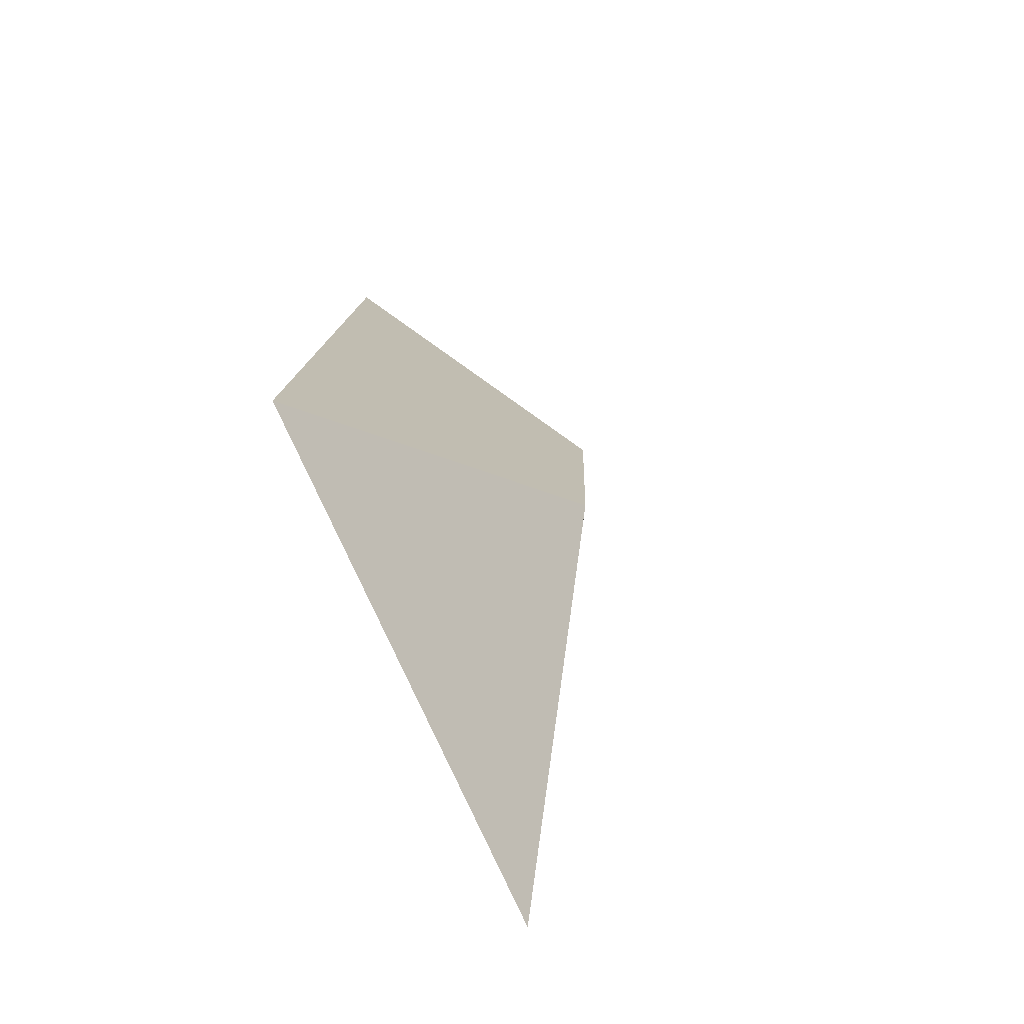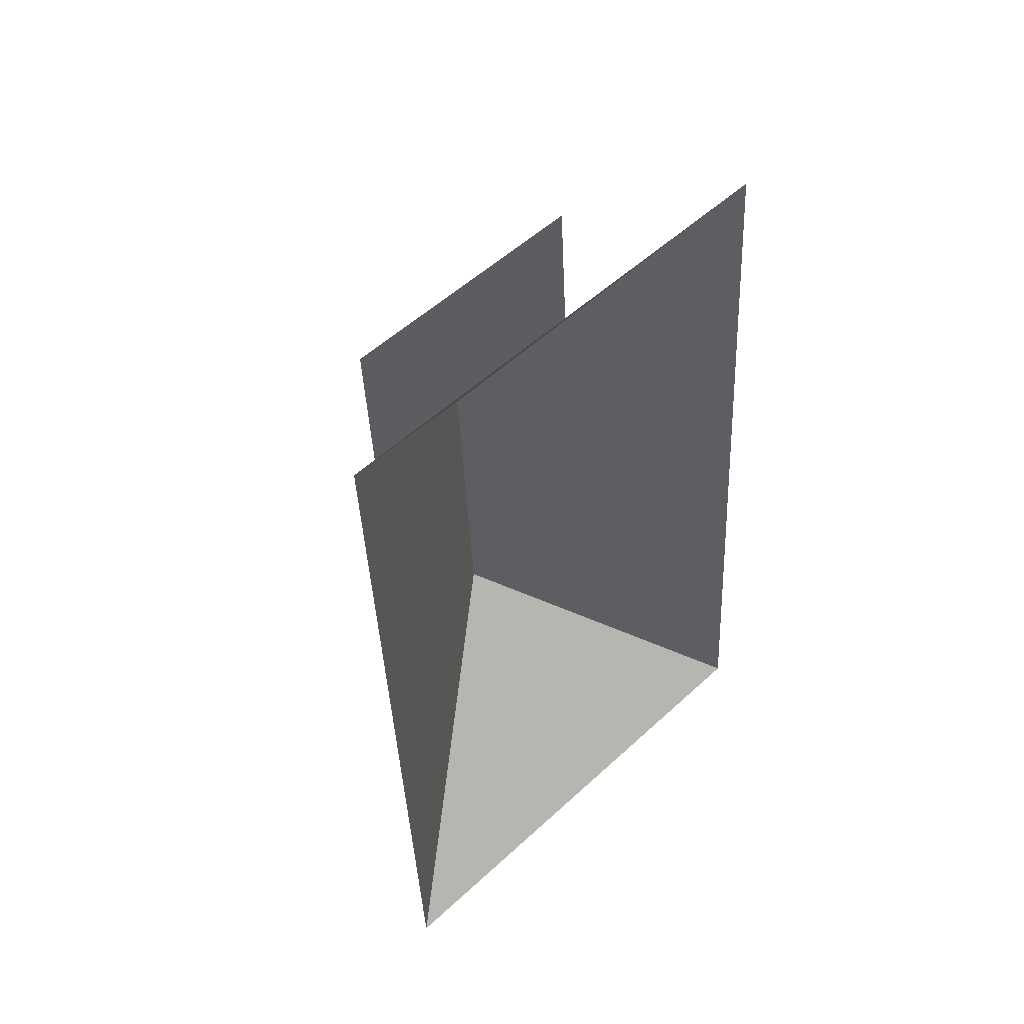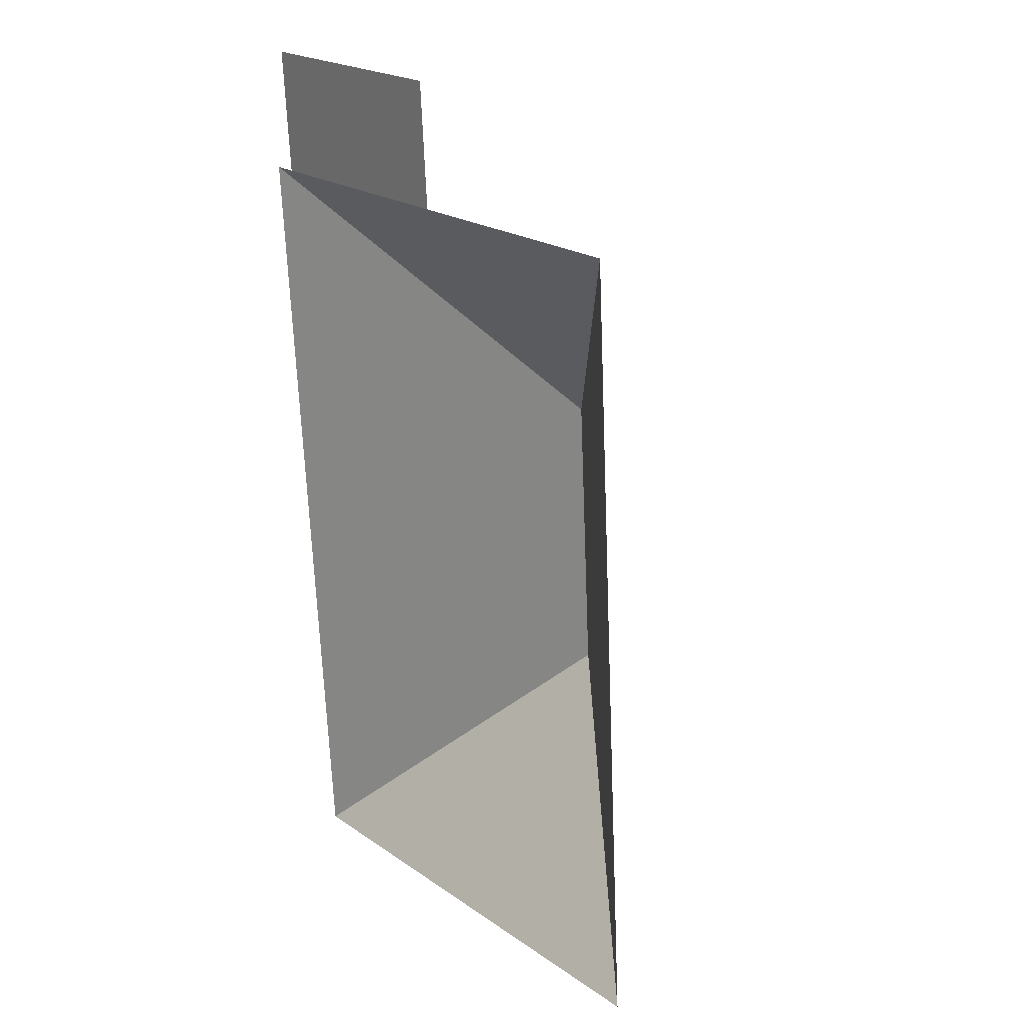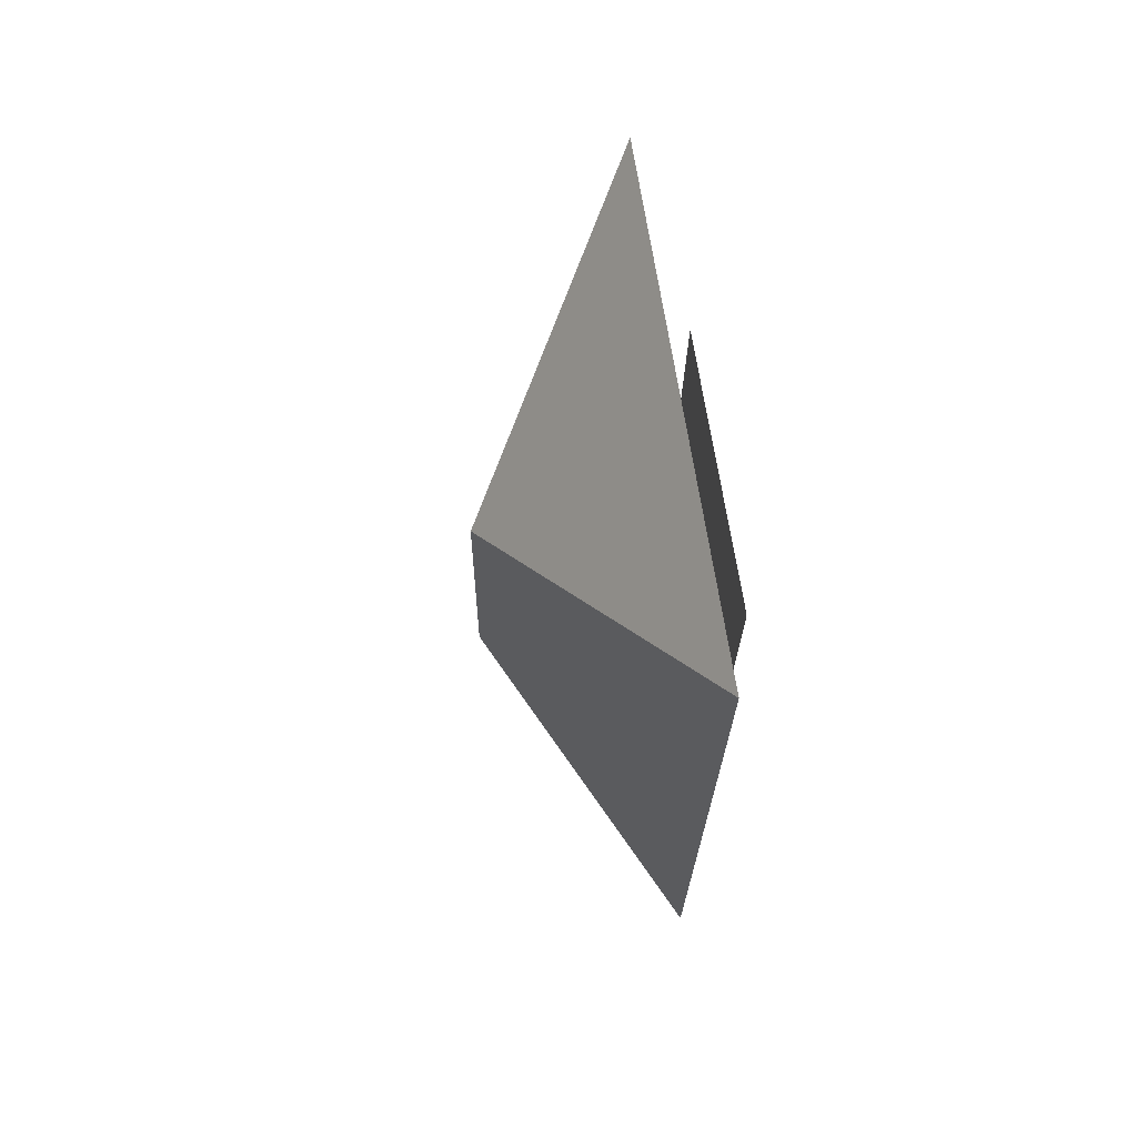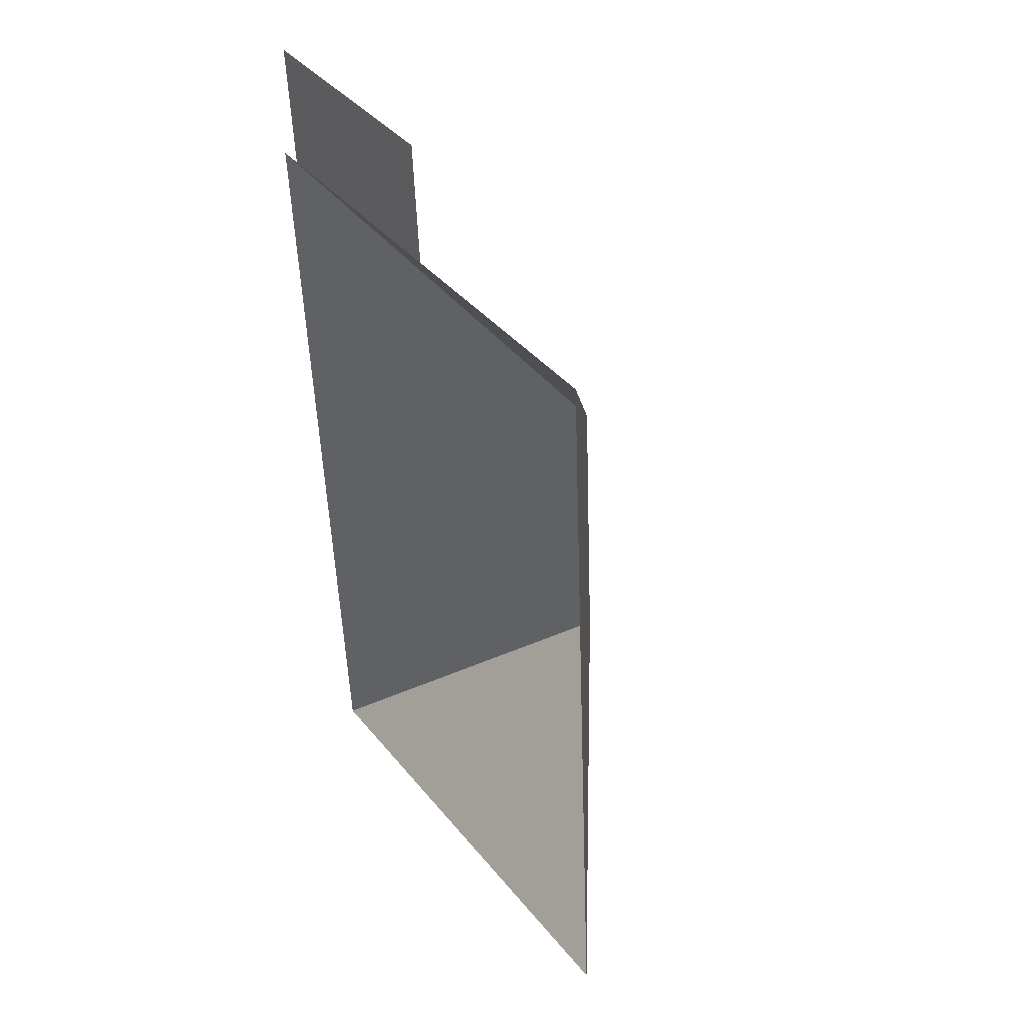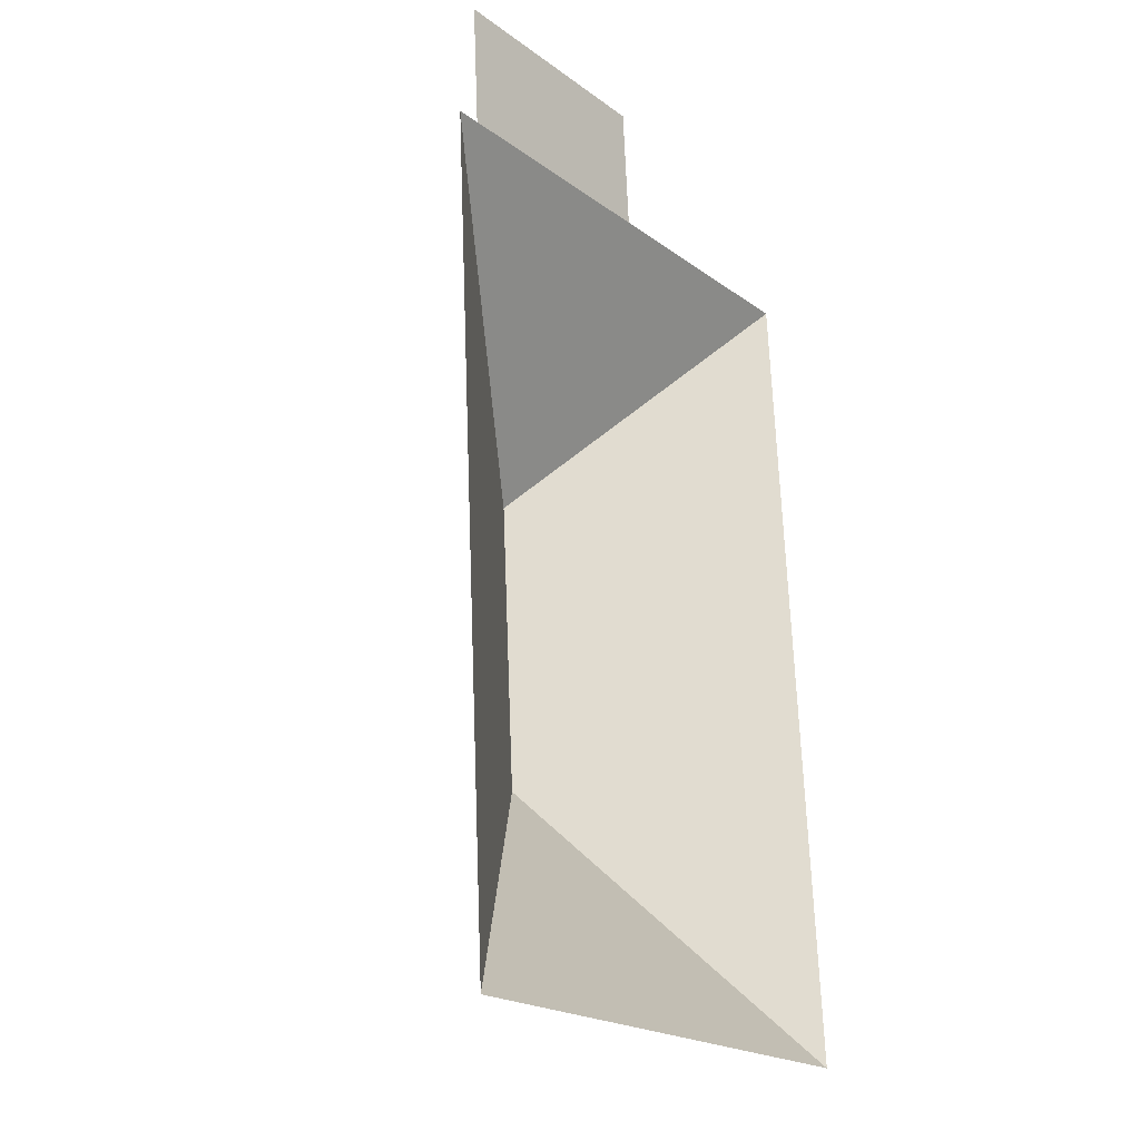
<metadata>
{"format":"obj","ext":"obj","renderer":"f3d","projection":"perspective","resolution":1024,"background":"white","views":[{"elev":-74.6,"azim":114.6,"up":"+Z"},{"elev":47.6,"azim":-44.7,"up":"+Z"},{"elev":26.1,"azim":50.2,"up":"+Z"},{"elev":65.5,"azim":-99.0,"up":"+Z"},{"elev":42.6,"azim":55.8,"up":"+Z"},{"elev":-25.0,"azim":-52.3,"up":"+Z"}]}
</metadata>
<code>
o CG10_500_048073_0023_roof
v 228.7 75 -373.4
v 30.52 75 -385.8
v 130 145 -278.7
v 122.8 145 -164.2
v 209.1 75 -60.23
v 111.8 75 -66.31
v 10.93 75 -72.62
v 20.3 75 -72.03
v 108.7 75 -17.9
v 17.27 75 -23.62
v 228.7 0 -373.4
v 30.52 0 -385.8
v 10.93 0 -72.62
v 20.3 0 -72.03
v 17.27 0 -23.62
v 108.7 0 -17.9
v 111.8 0 -66.31
v 209.1 0 -60.23
f 7 4 5 6 8
f 10 9 6 8
f 5 4 3 1
f 1 3 2
f 2 3 4 7

</code>
